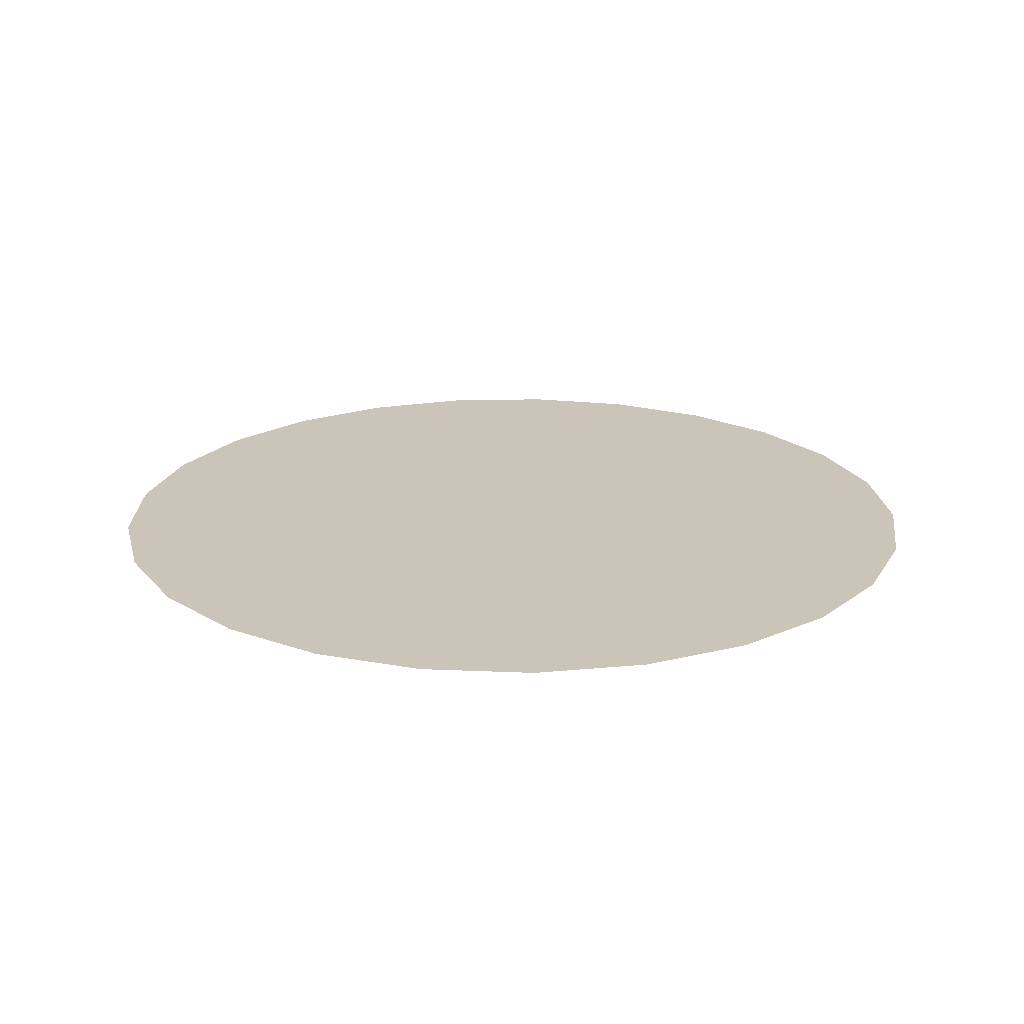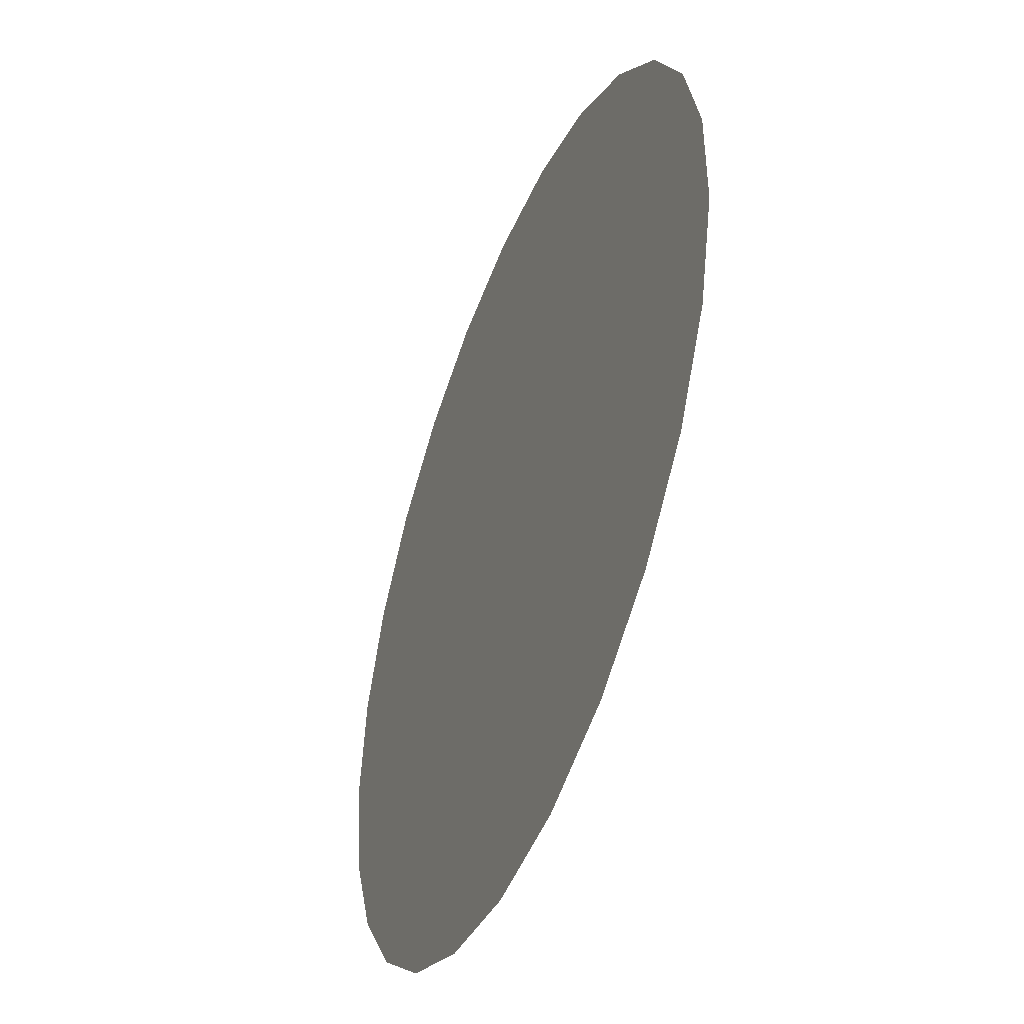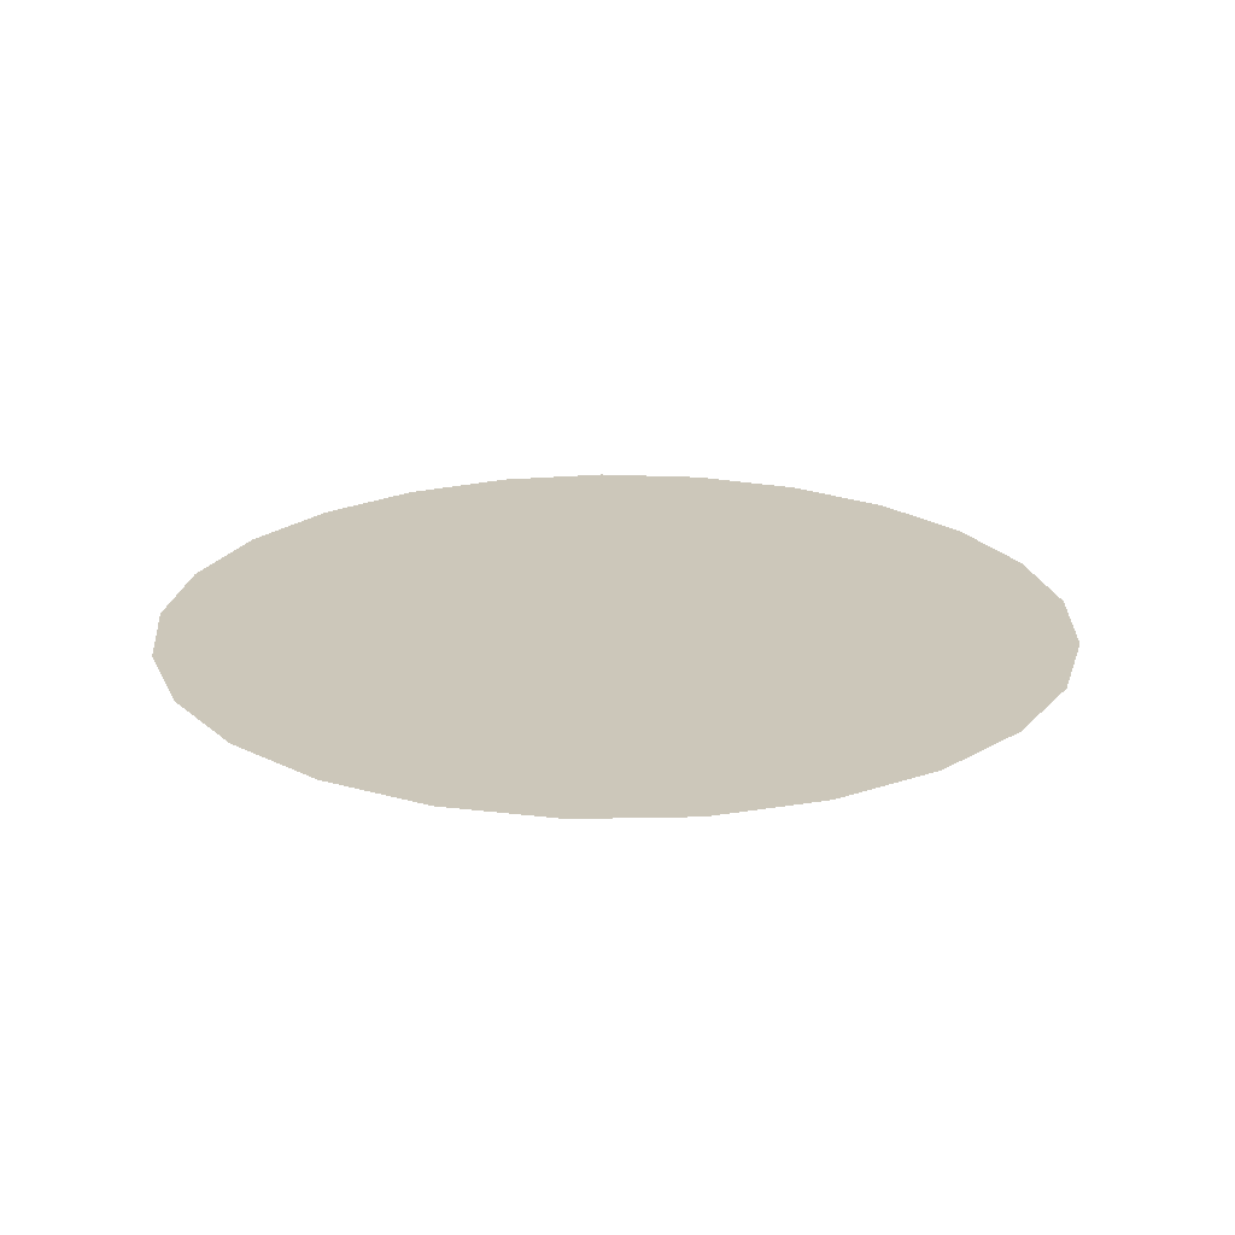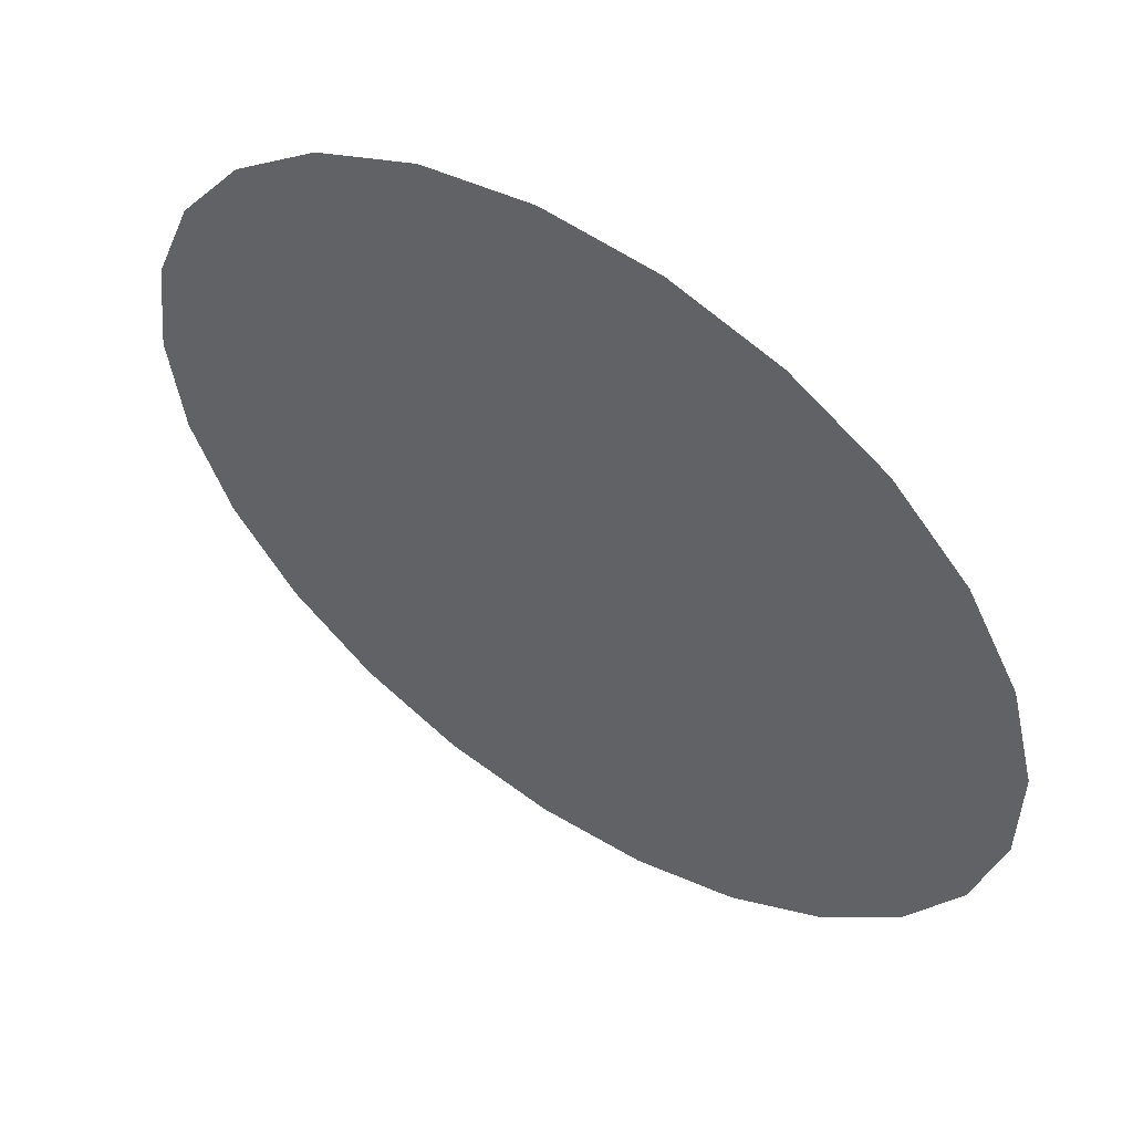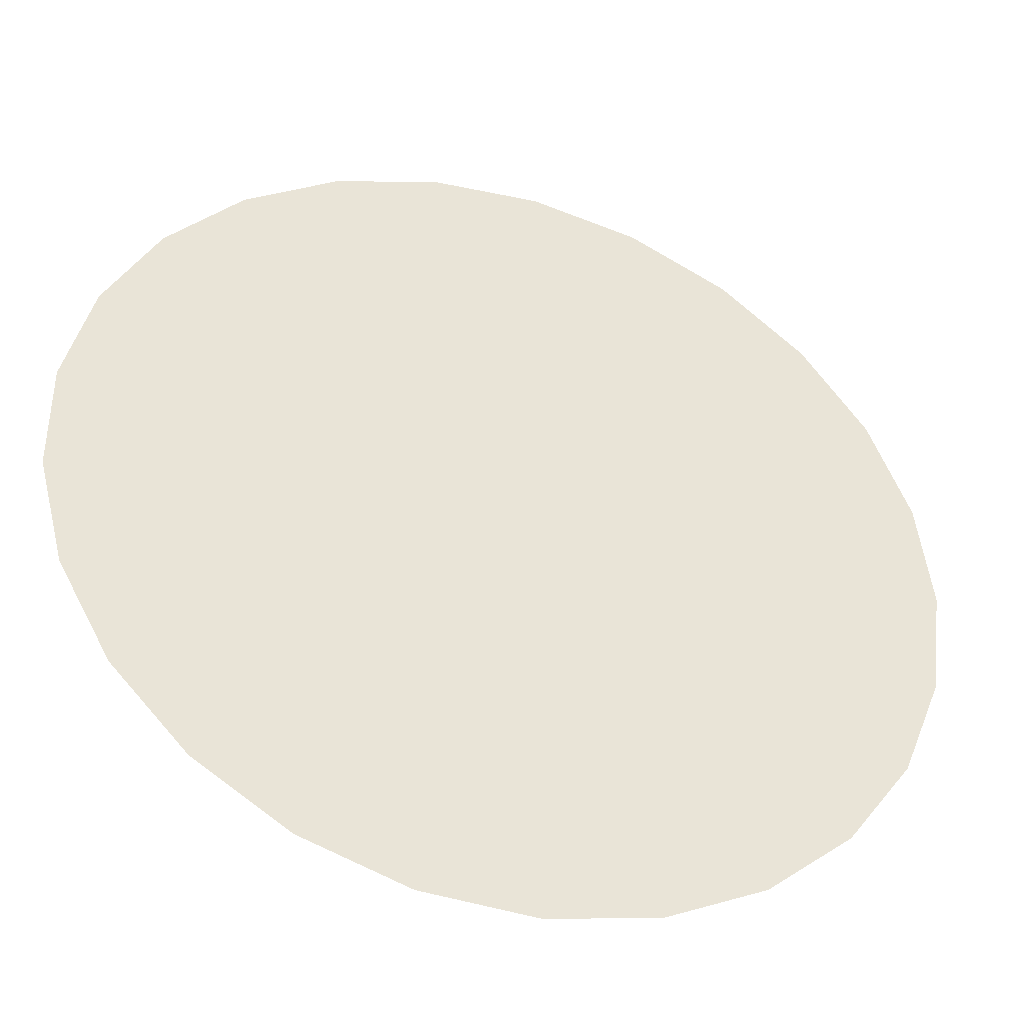
<metadata>
{"format":"obj","ext":"obj","renderer":"f3d","projection":"perspective","resolution":1024,"background":"white","views":[{"elev":20.5,"azim":-114.3,"up":"+Y"},{"elev":-46.4,"azim":-111.6,"up":"+Z"},{"elev":21.5,"azim":-20.1,"up":"+Y"},{"elev":55.2,"azim":-146.1,"up":"+Z"},{"elev":-40.5,"azim":-17.7,"up":"+Z"}]}
</metadata>
<code>
o dC02B
v 90.8 251.8 -307.3
v 281.6 251.8 -307.3
v 275.6 251.8 -354.7
v 258 251.8 -399.2
v 229.9 251.8 -437.9
v 193 251.8 -468.4
v 149.8 251.8 -488.7
v 102.8 251.8 -497.7
v 55.05 251.8 -494.7
v 9.556 251.8 -479.9
v -30.83 251.8 -454.3
v -63.57 251.8 -419.4
v -86.61 251.8 -377.5
v -98.51 251.8 -331.2
v -98.51 251.8 -283.3
v -86.61 251.8 -237
v -63.57 251.8 -195.1
v -30.83 251.8 -160.2
v 9.556 251.8 -134.6
v 55.05 251.8 -119.8
v 102.8 251.8 -116.8
v 149.8 251.8 -125.8
v 193 251.8 -146.2
v 229.9 251.8 -176.6
v 258 251.8 -215.3
v 275.6 251.8 -259.8
f 2 1 3
f 3 1 4
f 4 1 5
f 5 1 6
f 6 1 7
f 7 1 8
f 8 1 9
f 9 1 10
f 10 1 11
f 11 1 12
f 12 1 13
f 13 1 14
f 14 1 15
f 15 1 16
f 16 1 17
f 17 1 18
f 18 1 19
f 19 1 20
f 20 1 21
f 21 1 22
f 22 1 23
f 23 1 24
f 24 1 25
f 25 1 26
f 26 1 2

</code>
